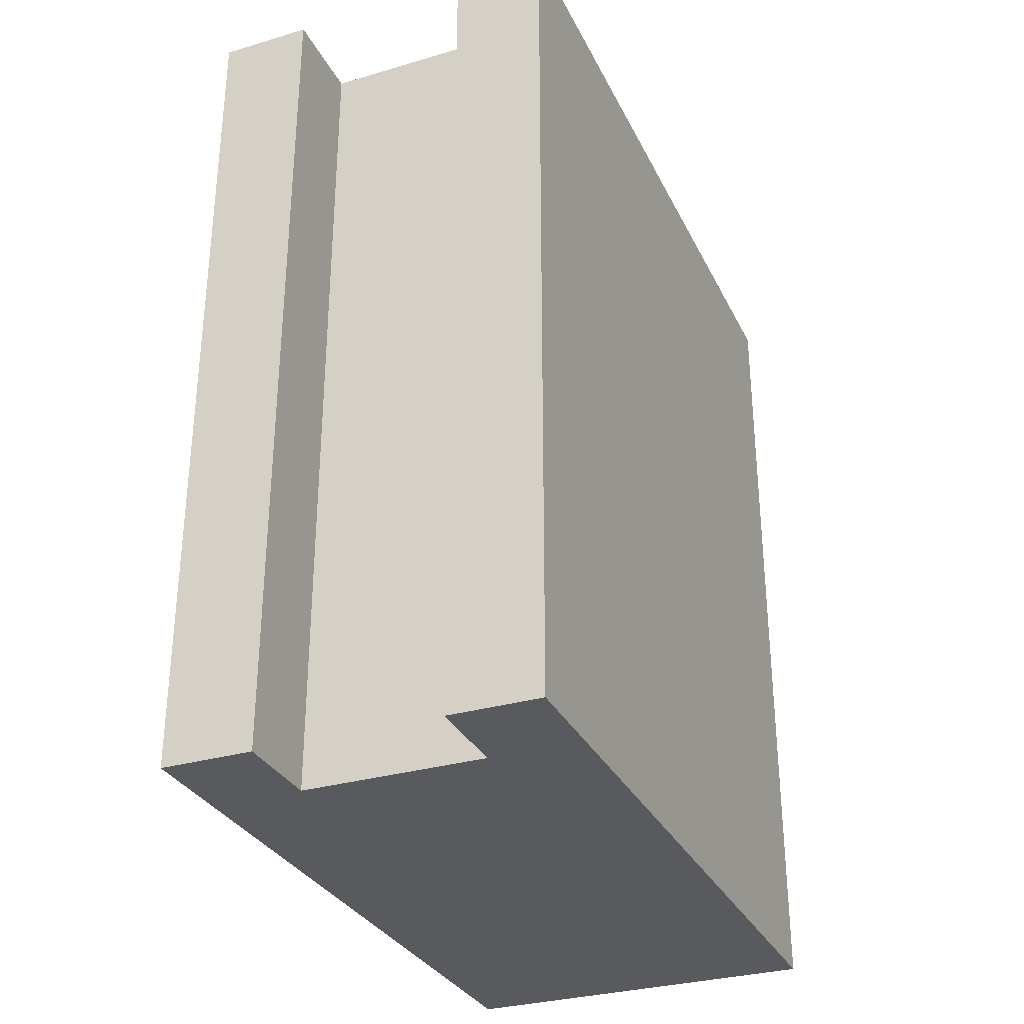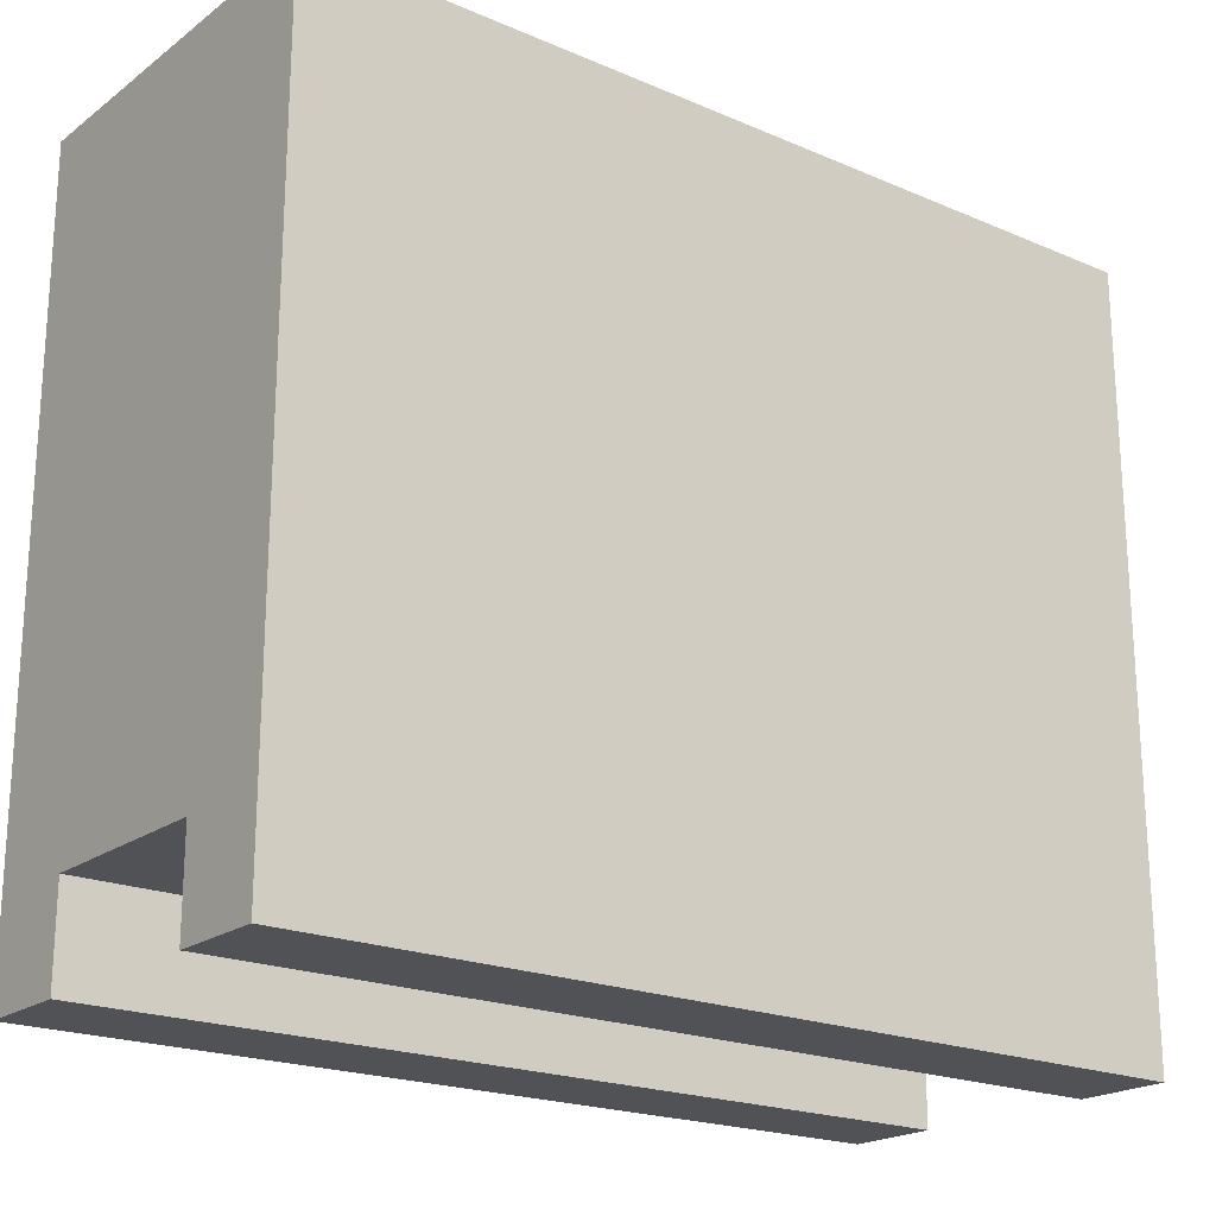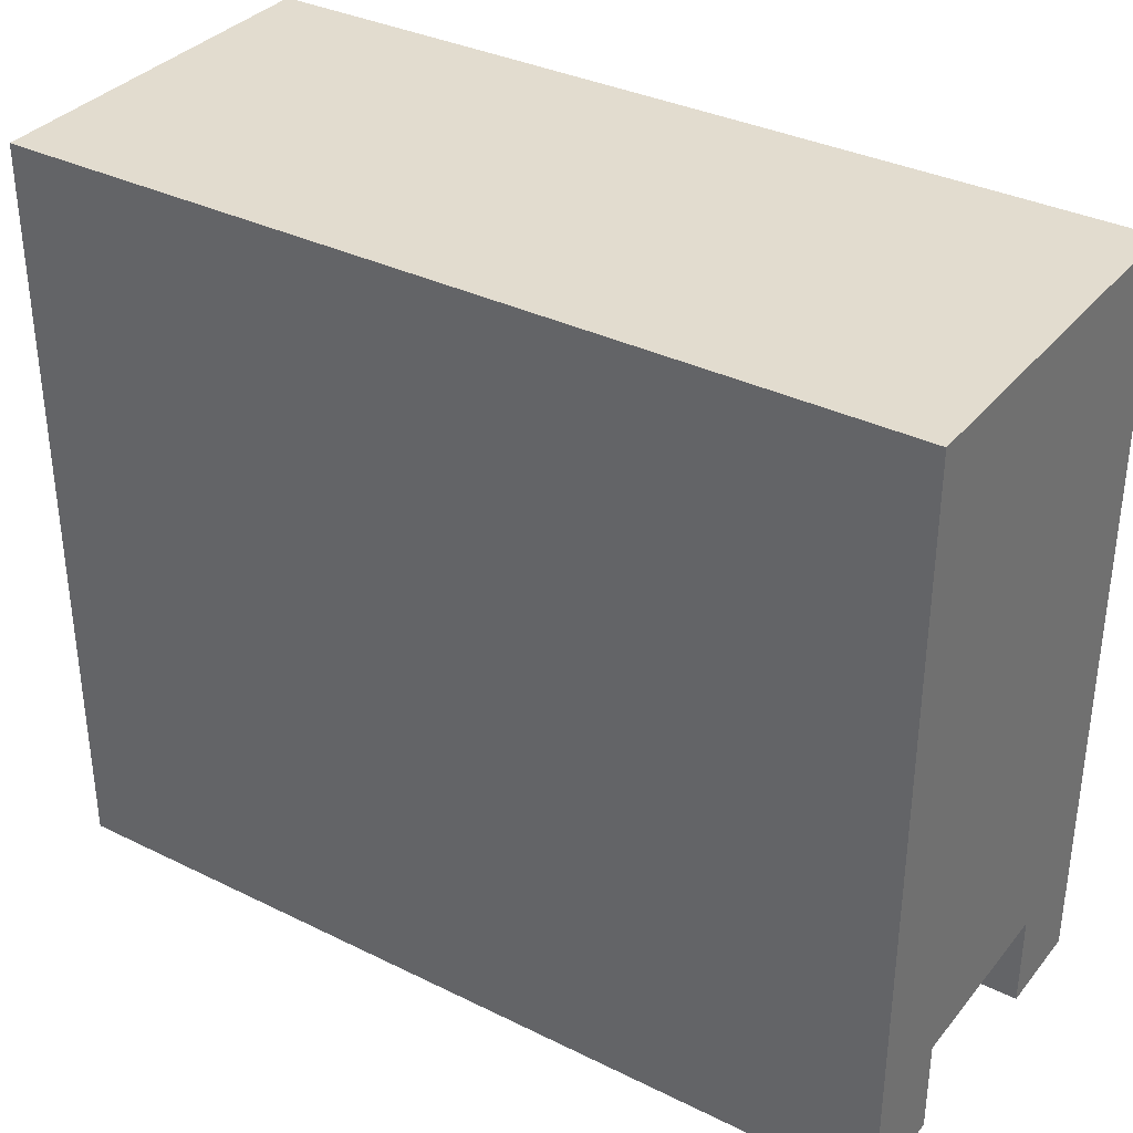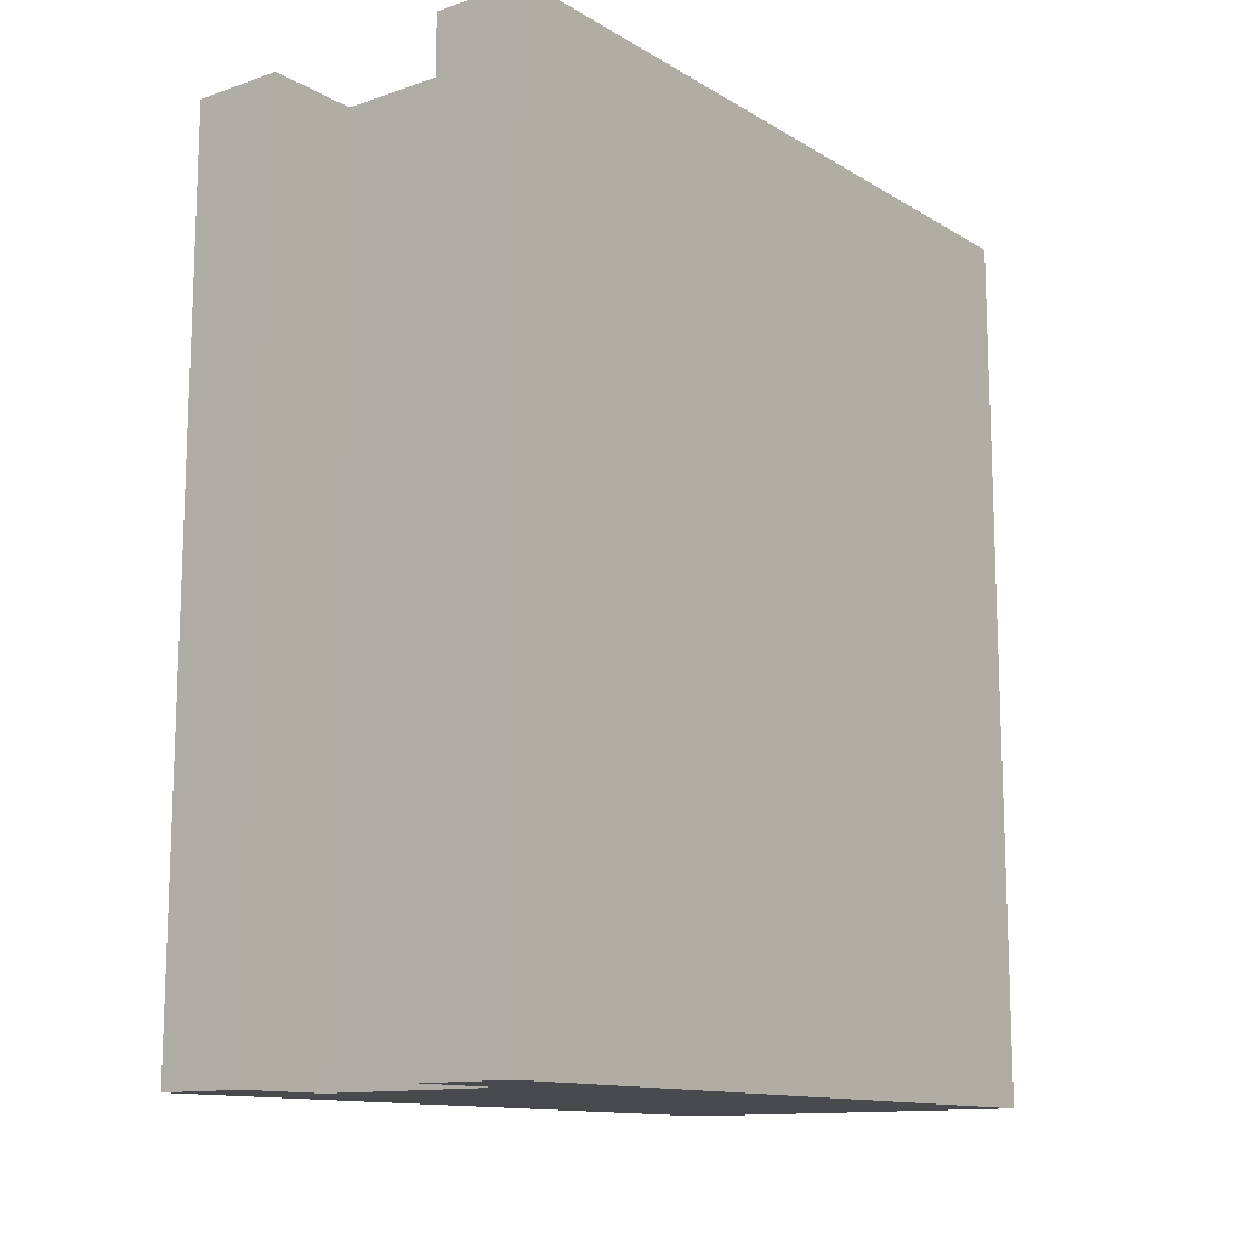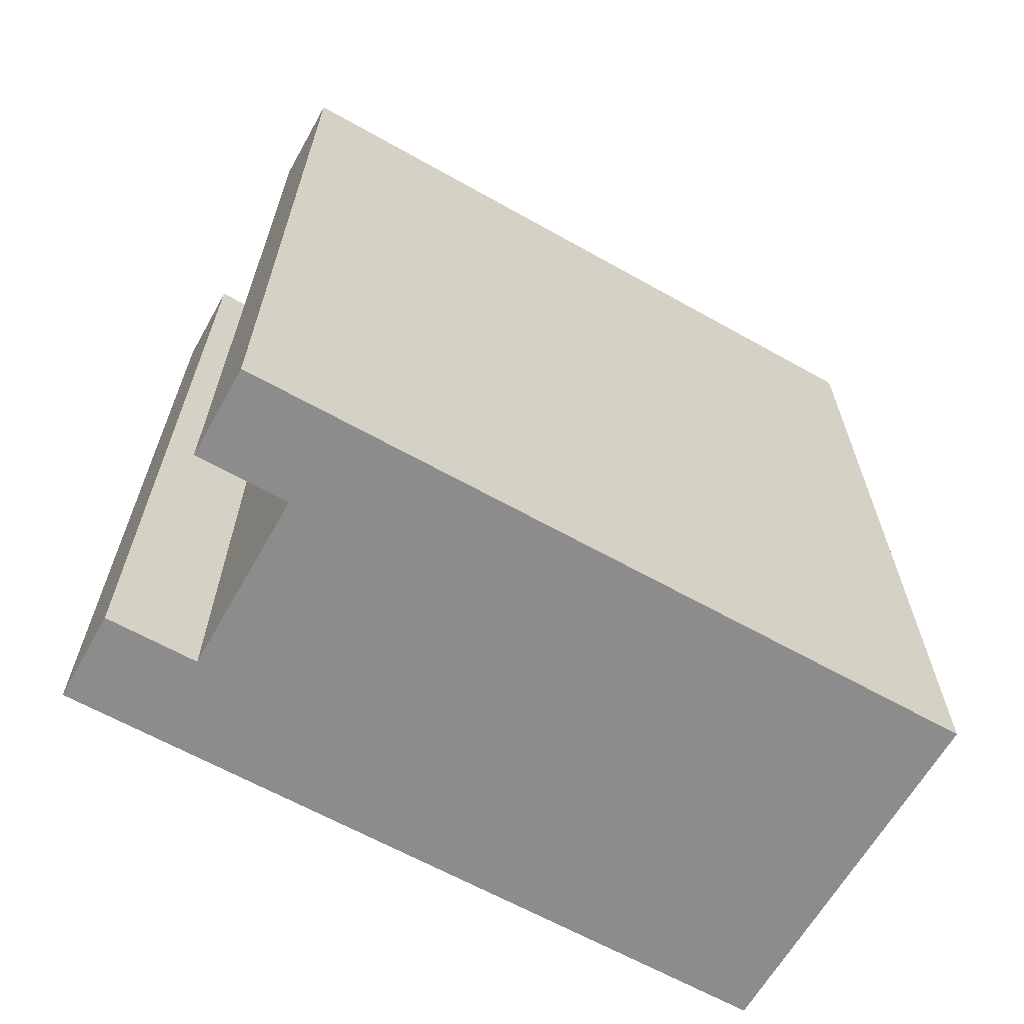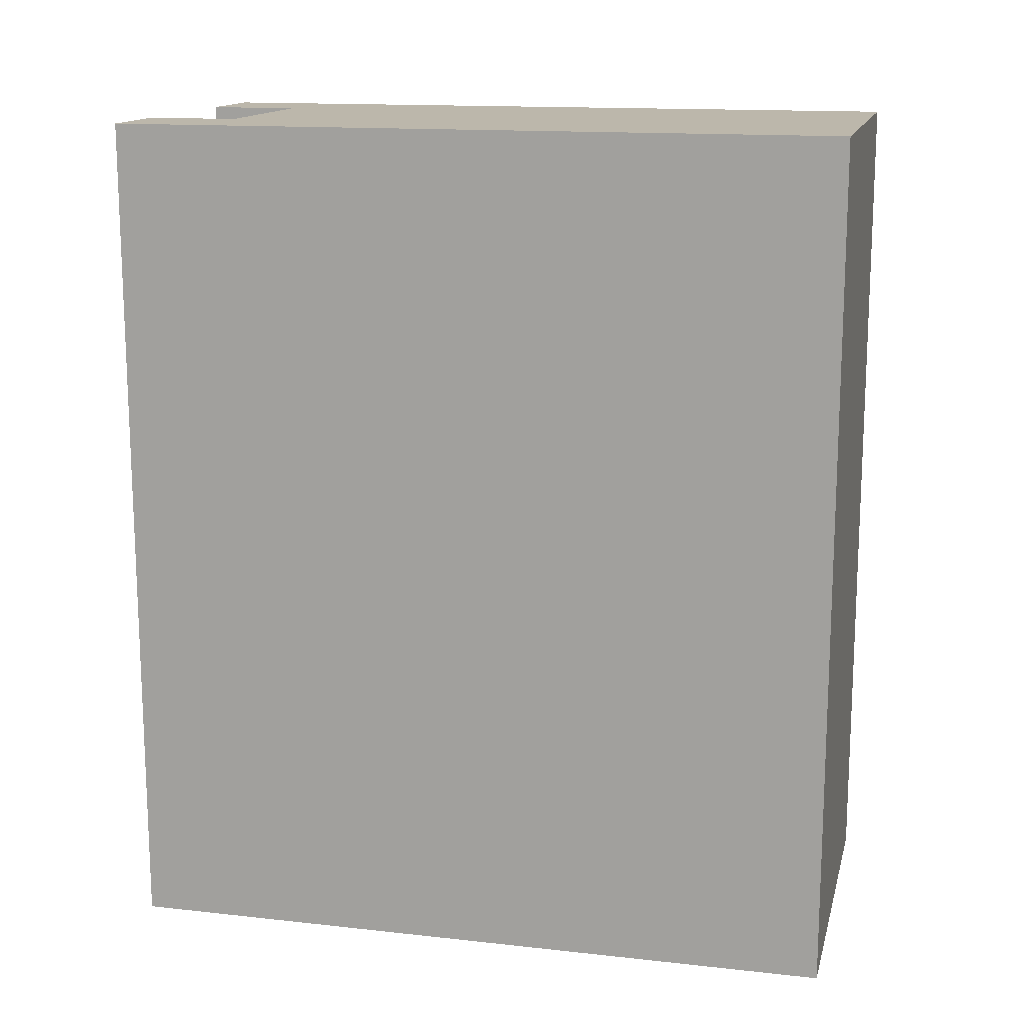
<metadata>
{"format":"obj","ext":"obj","renderer":"f3d","projection":"perspective","resolution":1024,"background":"white","views":[{"elev":-31.3,"azim":-157.3,"up":"+Y"},{"elev":-20.6,"azim":-127.7,"up":"+Z"},{"elev":34.7,"azim":-56.6,"up":"+Z"},{"elev":-12.9,"azim":-142.6,"up":"+Y"},{"elev":-64.3,"azim":-119.5,"up":"+Y"},{"elev":14.5,"azim":-76.5,"up":"+Y"}]}
</metadata>
<code>
o Cube
v 0.9 0 -0.2
v 0.9 1.167 -0.2
v 0.9 0 0.8
v 0.9 1.167 0.8
v 0.4 0 -0.2
v 0.4 1.167 -0.2
v 0.4 0 0.8
v 0.4 1.167 0.8
v 0.775 1.167 -0.2
v 0.525 1.167 -0.2
v 0.525 0 -0.2
v 0.775 0 -0.2
v 0.775 0 -0.075
v 0.525 0 -0.075
v 0.775 1.167 -0.075
v 0.525 1.167 -0.075
f 2 3 1
f 4 7 3
f 8 5 7
f 1 9 2
f 6 11 5
f 12 15 9
f 13 16 15
f 16 11 10
f 13 12 1
f 1 3 13
f 7 5 14
f 5 11 14
f 16 10 6
f 6 8 16
f 14 3 7
f 4 2 15
f 2 9 15
f 15 8 4
f 2 4 3
f 4 8 7
f 8 6 5
f 1 12 9
f 6 10 11
f 12 13 15
f 13 14 16
f 16 14 11
f 14 13 3
f 15 16 8

</code>
